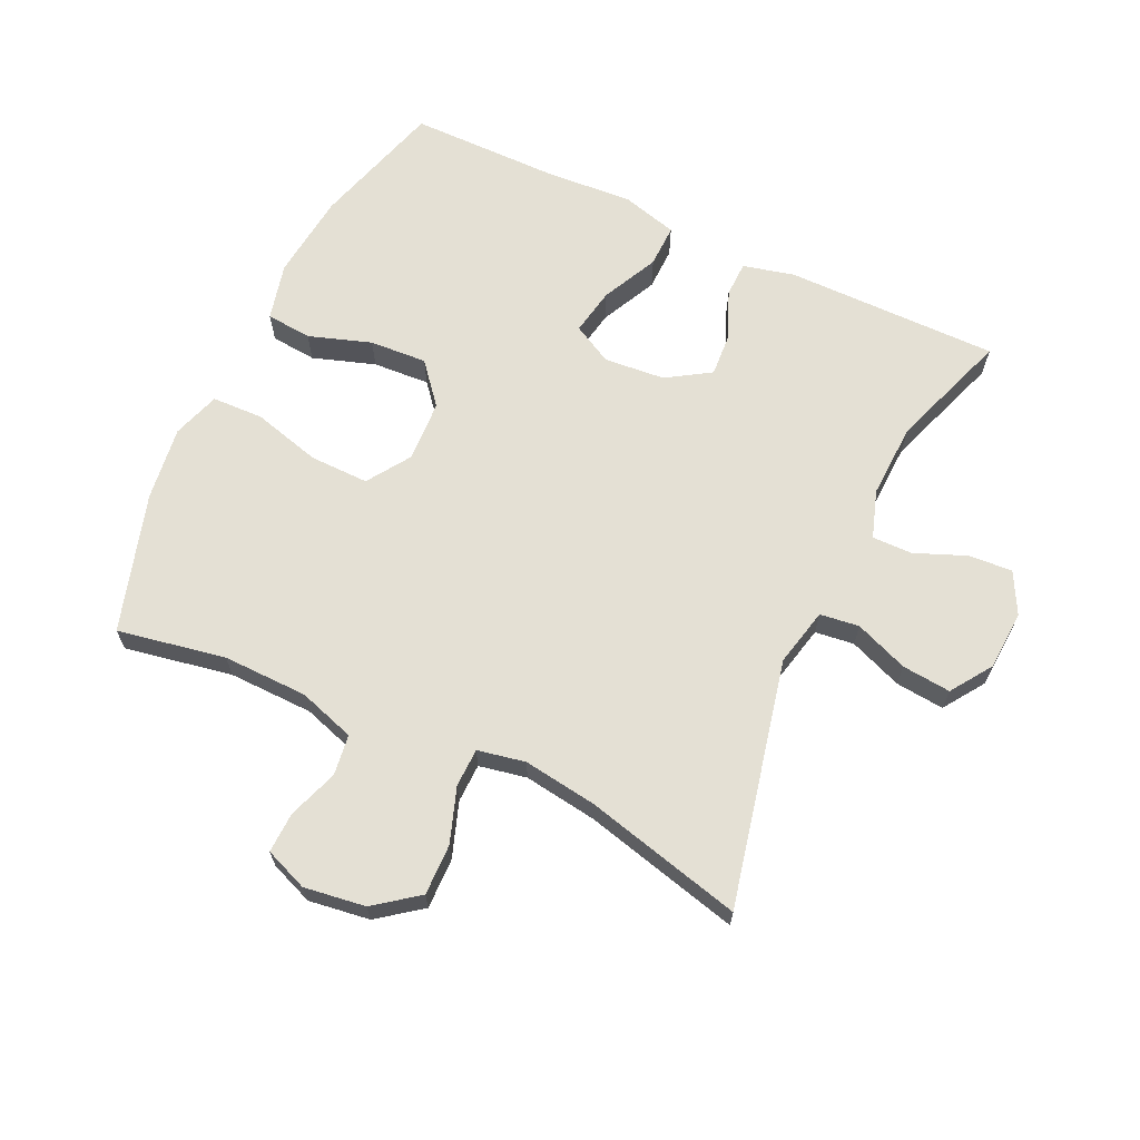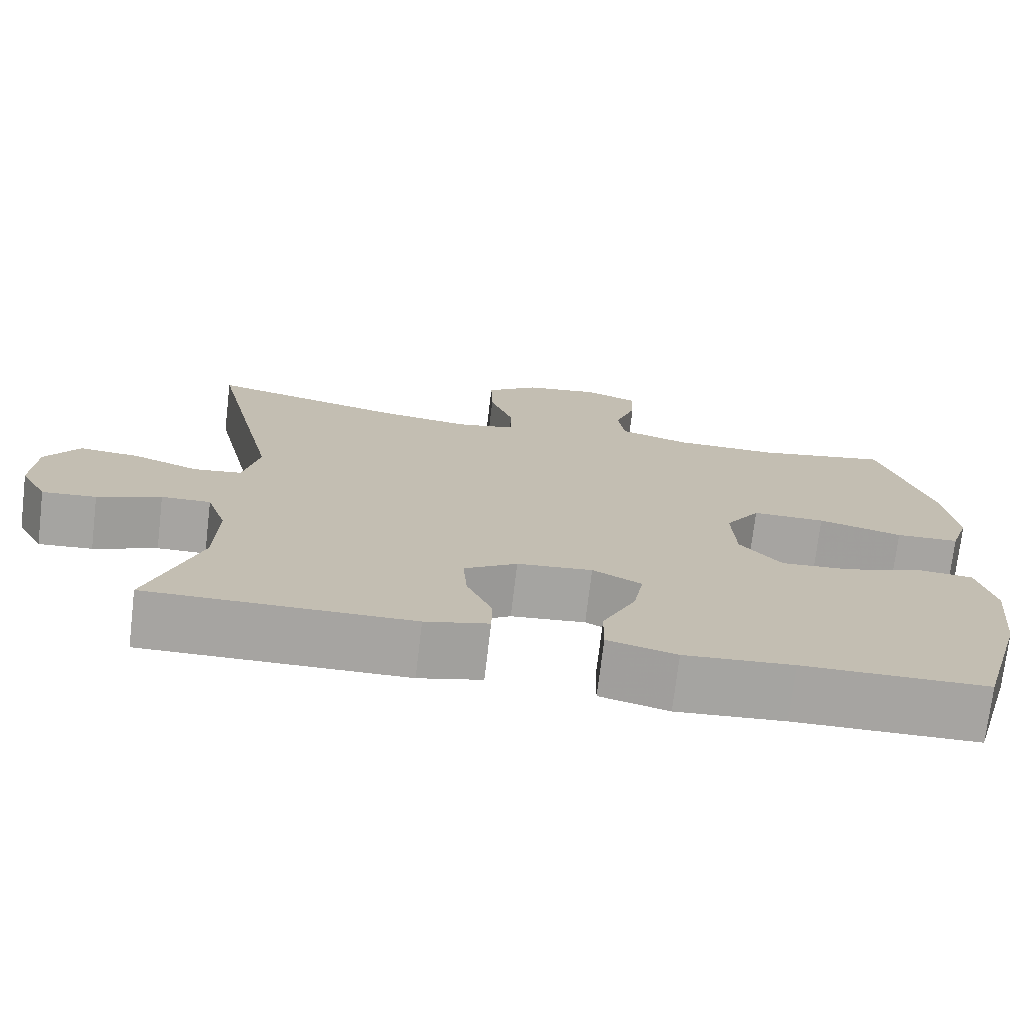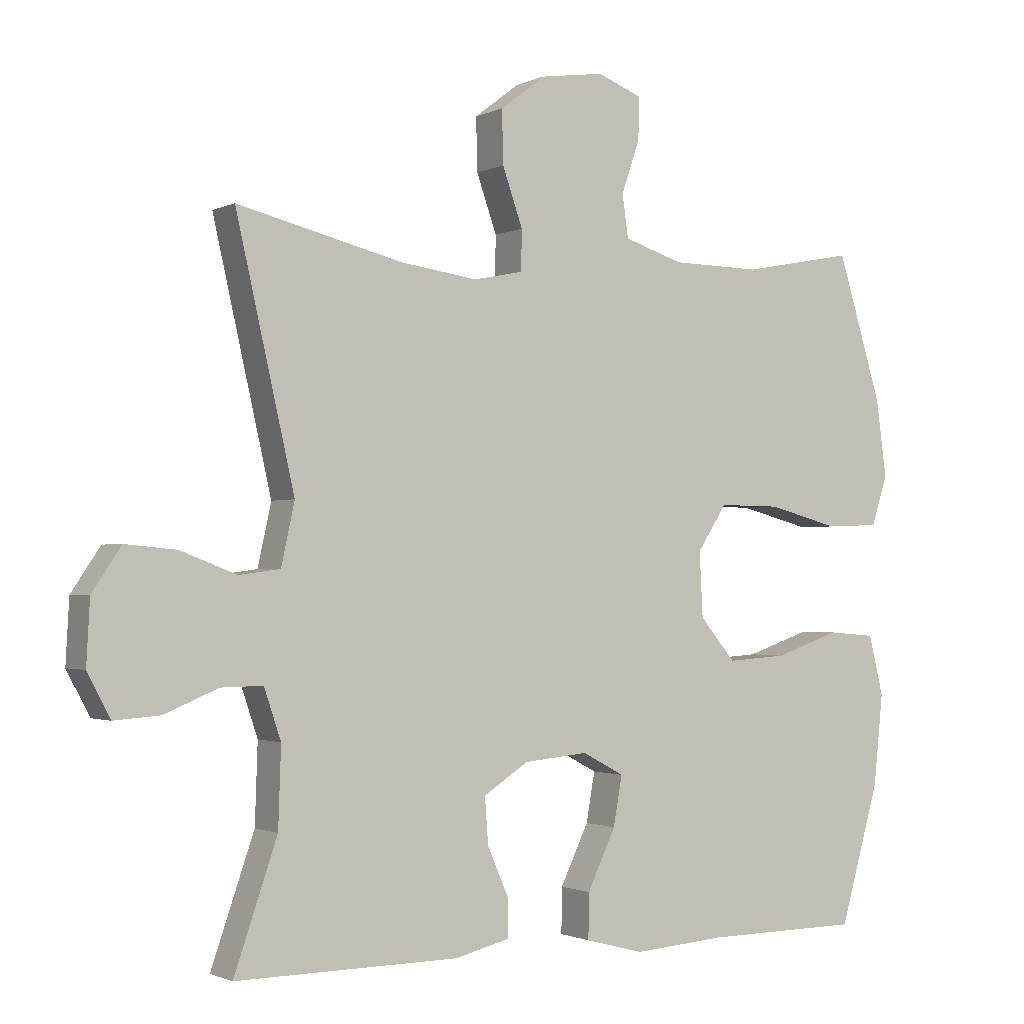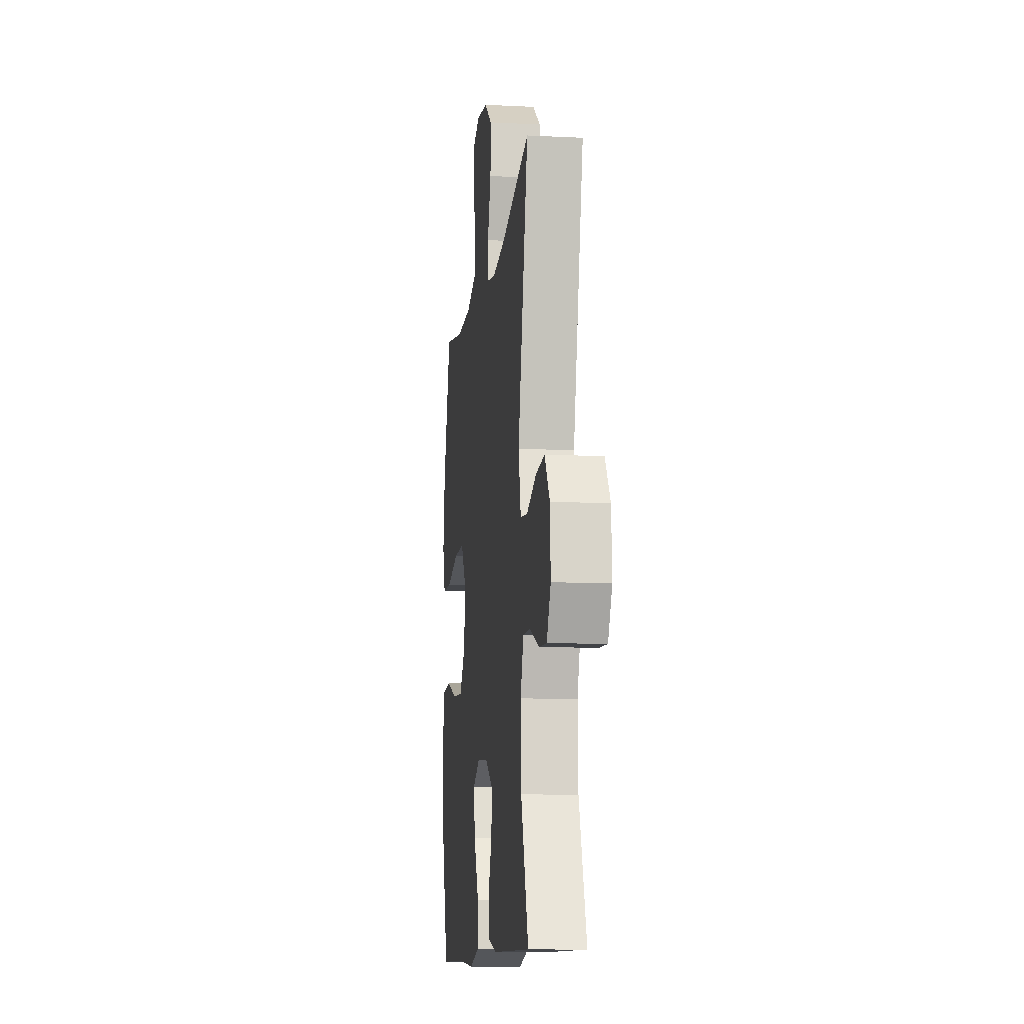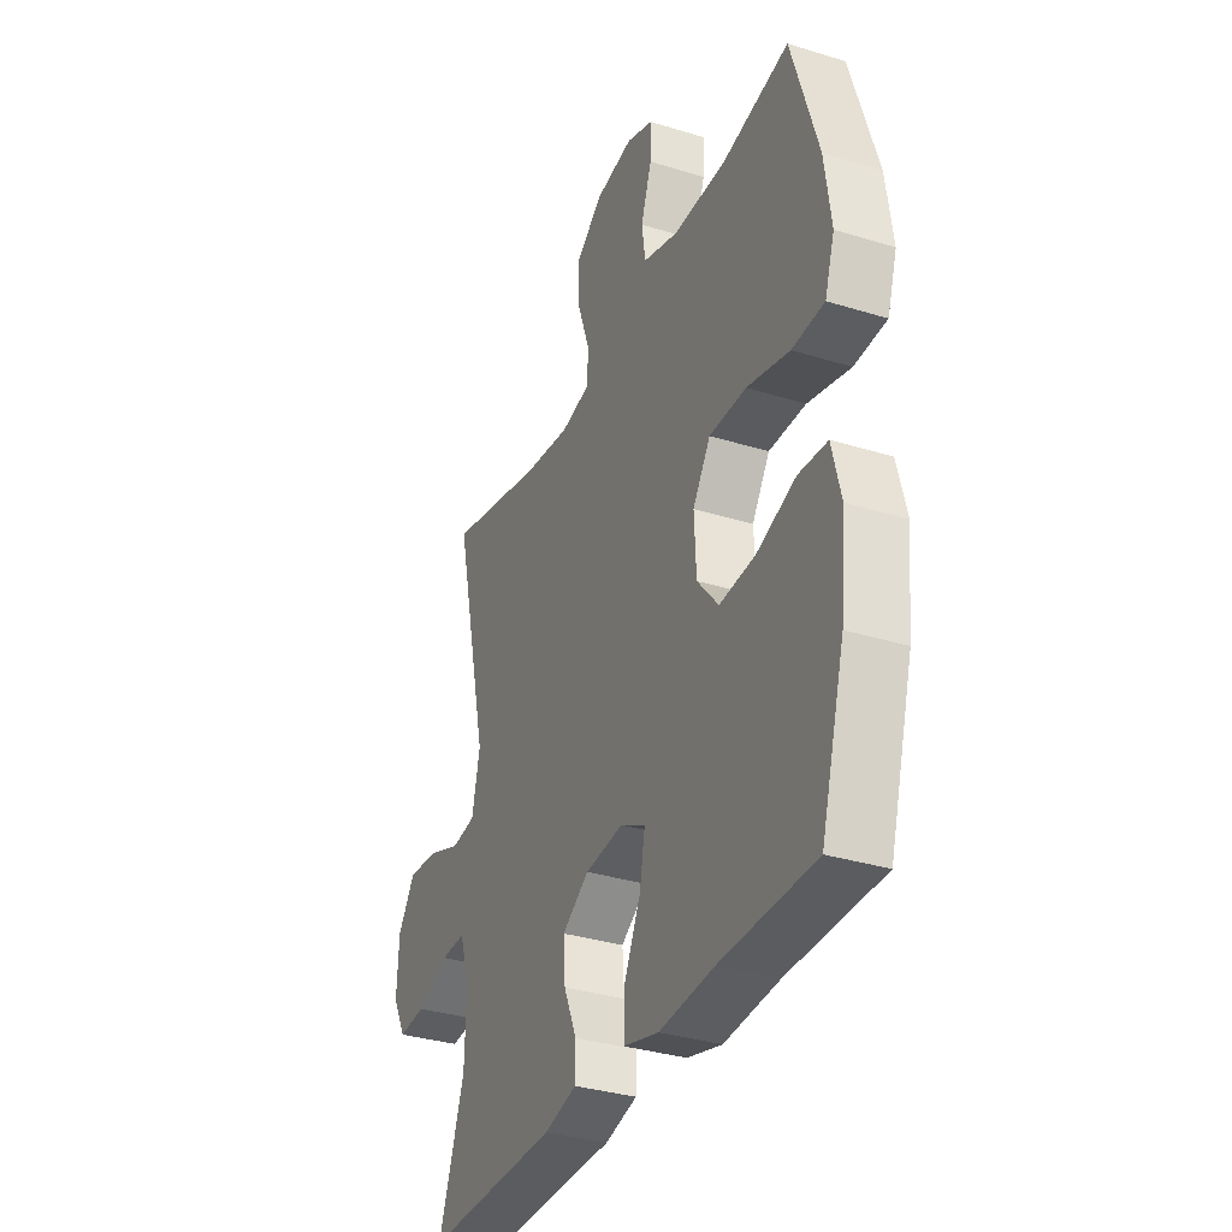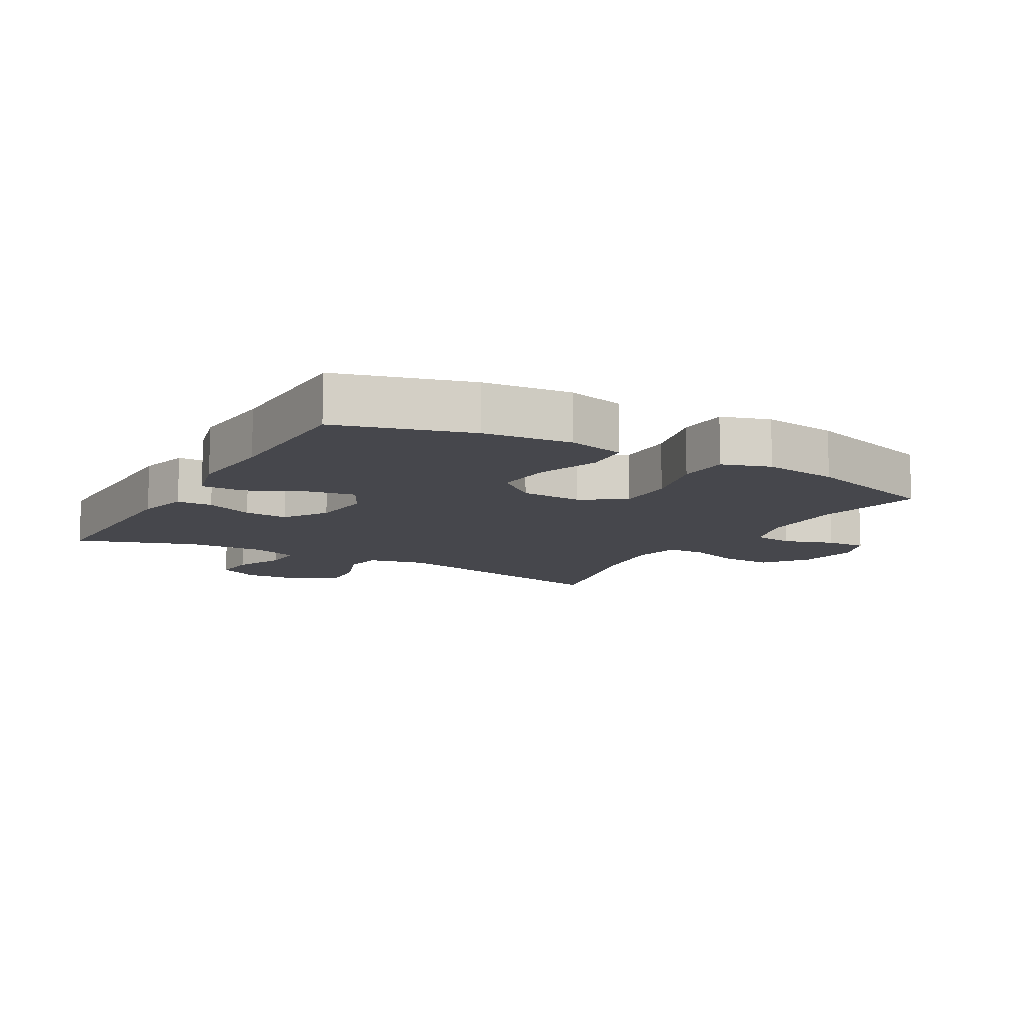
<metadata>
{"format":"obj","ext":"obj","renderer":"f3d","projection":"perspective","resolution":1024,"background":"white","views":[{"elev":66.0,"azim":25.4,"up":"+Y"},{"elev":-73.5,"azim":173.2,"up":"+Z"},{"elev":-1.5,"azim":148.6,"up":"+Z"},{"elev":-11.1,"azim":83.0,"up":"+Z"},{"elev":-33.6,"azim":-112.9,"up":"+Z"},{"elev":-10.9,"azim":-119.9,"up":"+Y"}]}
</metadata>
<code>
v -0.5 0.07 -0.5
v -0.559 0.07 -0.295
v -0.573 0.07 -0.16
v -0.551 0.07 -0.071
v -0.48 0.07 -0.065
v -0.383 0.07 -0.098
v -0.294 0.07 -0.104
v -0.241 0.07 -0.041
v -0.236 0.07 0.055
v -0.28 0.07 0.122
v -0.372 0.07 0.121
v -0.478 0.07 0.093
v -0.558 0.07 0.096
v -0.582 0.07 0.17
v -0.566 0.07 0.286
v -0.5 0.07 0.5
v -0.332 0.07 0.468
v -0.2 0.07 0.47
v -0.112 0.07 0.498
v -0.103 0.07 0.561
v -0.13 0.07 0.639
v -0.132 0.07 0.702
v -0.065 0.07 0.728
v 0.03 0.07 0.714
v 0.097 0.07 0.663
v 0.095 0.07 0.584
v 0.065 0.07 0.499
v 0.066 0.07 0.439
v 0.14 0.07 0.424
v 0.255 0.07 0.44
v 0.5 0.07 0.5
v 0.413 0.07 0.119
v 0.433 0.07 0.028
v 0.494 0.07 0.02
v 0.577 0.07 0.052
v 0.653 0.07 0.059
v 0.696 0.07 -0.005
v 0.701 0.07 -0.098
v 0.667 0.07 -0.162
v 0.599 0.07 -0.157
v 0.519 0.07 -0.124
v 0.457 0.07 -0.123
v 0.432 0.07 -0.197
v 0.436 0.07 -0.314
v 0.5 0.07 -0.5
v 0.168 0.07 -0.497
v 0.088 0.07 -0.477
v 0.087 0.07 -0.422
v 0.119 0.07 -0.348
v 0.124 0.07 -0.28
v 0.057 0.07 -0.237
v -0.038 0.07 -0.228
v -0.1 0.07 -0.261
v -0.087 0.07 -0.334
v -0.045 0.07 -0.422
v -0.044 0.07 -0.489
v -0.131 0.07 -0.512
v -0.268 0.07 -0.502
v -0.5 0 -0.5
v -0.559 0 -0.295
v -0.573 0 -0.16
v -0.551 0 -0.071
v -0.48 0 -0.065
v -0.383 0 -0.098
v -0.294 0 -0.104
v -0.241 0 -0.041
v -0.236 0 0.055
v -0.28 0 0.122
v -0.372 0 0.121
v -0.478 0 0.093
v -0.558 0 0.096
v -0.582 0 0.17
v -0.566 0 0.286
v -0.5 0 0.5
v -0.332 0 0.468
v -0.2 0 0.47
v -0.112 0 0.498
v -0.103 0 0.561
v -0.13 0 0.639
v -0.132 0 0.702
v -0.065 0 0.728
v 0.03 0 0.714
v 0.097 0 0.663
v 0.095 0 0.584
v 0.065 0 0.499
v 0.066 0 0.439
v 0.14 0 0.424
v 0.255 0 0.44
v 0.5 0 0.5
v 0.413 0 0.119
v 0.433 0 0.028
v 0.494 0 0.02
v 0.577 0 0.052
v 0.653 0 0.059
v 0.696 0 -0.005
v 0.701 0 -0.098
v 0.667 0 -0.162
v 0.599 0 -0.157
v 0.519 0 -0.124
v 0.457 0 -0.123
v 0.432 0 -0.197
v 0.436 0 -0.314
v 0.5 0 -0.5
v 0.168 0 -0.497
v 0.088 0 -0.477
v 0.087 0 -0.422
v 0.119 0 -0.348
v 0.124 0 -0.28
v 0.057 0 -0.237
v -0.038 0 -0.228
v -0.1 0 -0.261
v -0.087 0 -0.334
v -0.045 0 -0.422
v -0.044 0 -0.489
v -0.131 0 -0.512
v -0.268 0 -0.502
f 55 56 57 58
f 54 55 58 1
f 53 54 1 2
f 52 53 2 3
f 51 52 3 4
f 46 47 48 49
f 44 45 46 49
f 43 44 49 50
f 42 43 50 51
f 38 39 40 41
f 38 41 42
f 37 38 42
f 34 35 36 37
f 34 37 42 51
f 30 31 32
f 29 30 32 33
f 28 29 33
f 24 25 26 27
f 24 27 28
f 23 24 28
f 20 21 22 23
f 19 20 23 28
f 18 19 28 33
f 14 15 16 17
f 14 17 18 33
f 11 12 13 14
f 10 11 14
f 4 5 6
f 51 4 6
f 51 6 7
f 33 34 51 7
f 10 14 33
f 9 10 33
f 8 9 33
f 7 8 33
f 116 115 114 113
f 59 116 113 112
f 60 59 112 111
f 61 60 111 110
f 62 61 110 109
f 107 106 105 104
f 107 104 103 102
f 108 107 102 101
f 109 108 101 100
f 99 98 97 96
f 100 99 96
f 100 96 95
f 95 94 93 92
f 109 100 95 92
f 90 89 88
f 91 90 88 87
f 91 87 86
f 85 84 83 82
f 86 85 82
f 86 82 81
f 81 80 79 78
f 86 81 78 77
f 91 86 77 76
f 75 74 73 72
f 91 76 75 72
f 72 71 70 69
f 72 69 68
f 64 63 62
f 64 62 109
f 65 64 109
f 65 109 92 91
f 91 72 68
f 91 68 67
f 91 67 66
f 91 66 65
f 1 59 60 2
f 2 60 61 3
f 3 61 62 4
f 4 62 63 5
f 5 63 64 6
f 6 64 65 7
f 7 65 66 8
f 8 66 67 9
f 9 67 68 10
f 10 68 69 11
f 11 69 70 12
f 12 70 71 13
f 13 71 72 14
f 14 72 73 15
f 15 73 74 16
f 16 74 75 17
f 17 75 76 18
f 18 76 77 19
f 19 77 78 20
f 20 78 79 21
f 21 79 80 22
f 22 80 81 23
f 23 81 82 24
f 24 82 83 25
f 25 83 84 26
f 26 84 85 27
f 27 85 86 28
f 28 86 87 29
f 29 87 88 30
f 30 88 89 31
f 31 89 90 32
f 32 90 91 33
f 33 91 92 34
f 34 92 93 35
f 35 93 94 36
f 36 94 95 37
f 37 95 96 38
f 38 96 97 39
f 39 97 98 40
f 40 98 99 41
f 41 99 100 42
f 42 100 101 43
f 43 101 102 44
f 44 102 103 45
f 45 103 104 46
f 46 104 105 47
f 47 105 106 48
f 48 106 107 49
f 49 107 108 50
f 50 108 109 51
f 51 109 110 52
f 52 110 111 53
f 53 111 112 54
f 54 112 113 55
f 55 113 114 56
f 56 114 115 57
f 57 115 116 58
f 58 116 59 1

</code>
